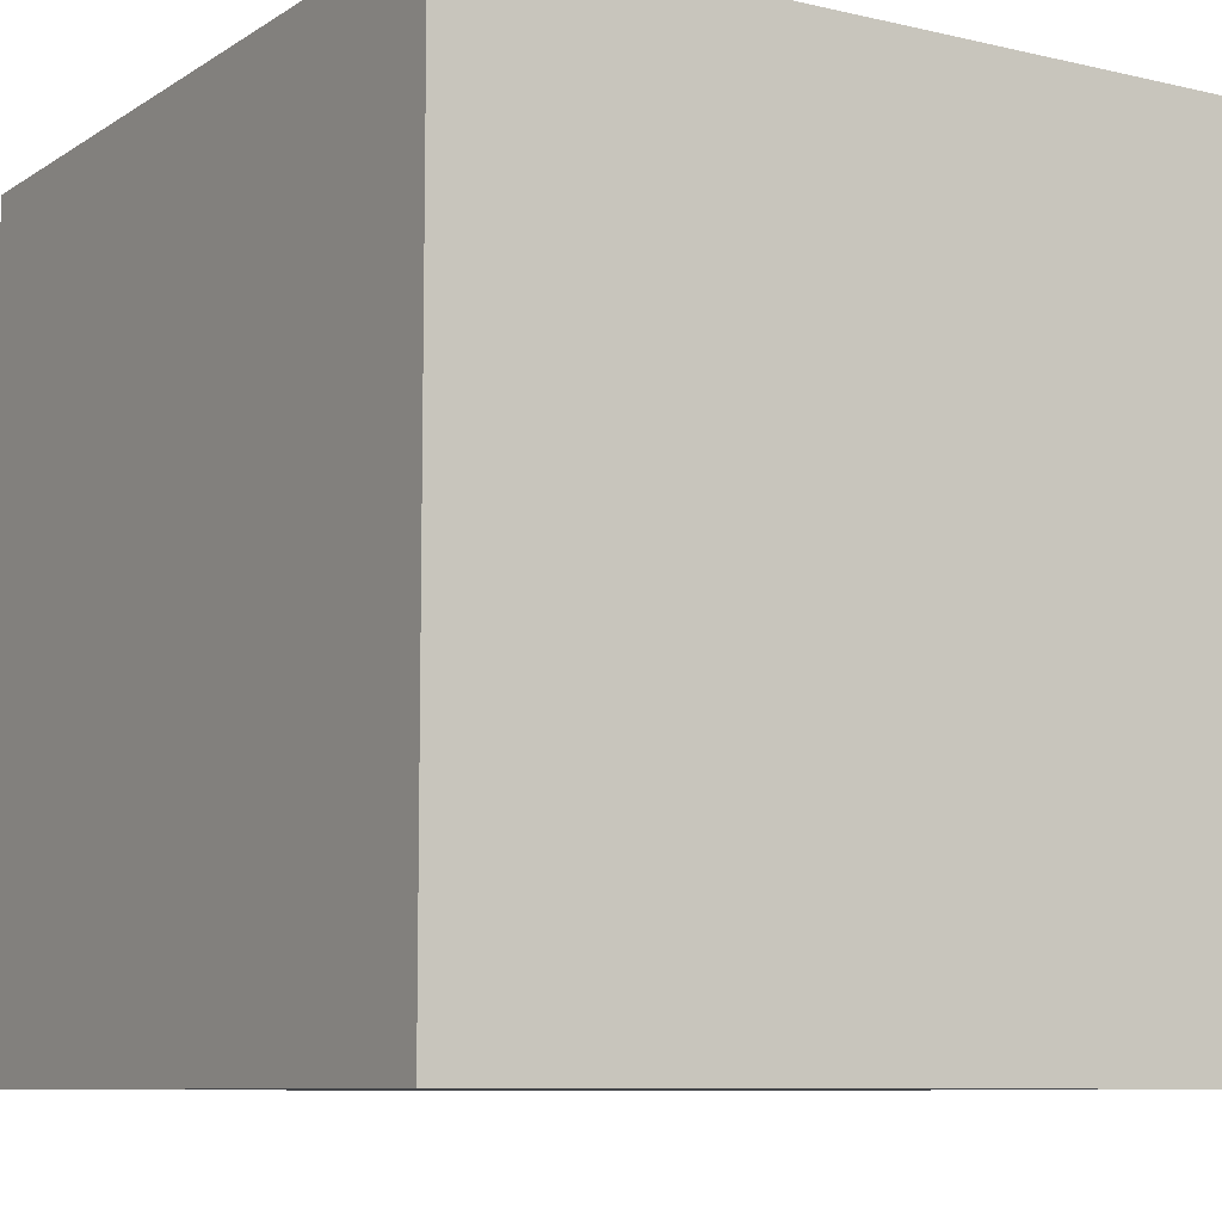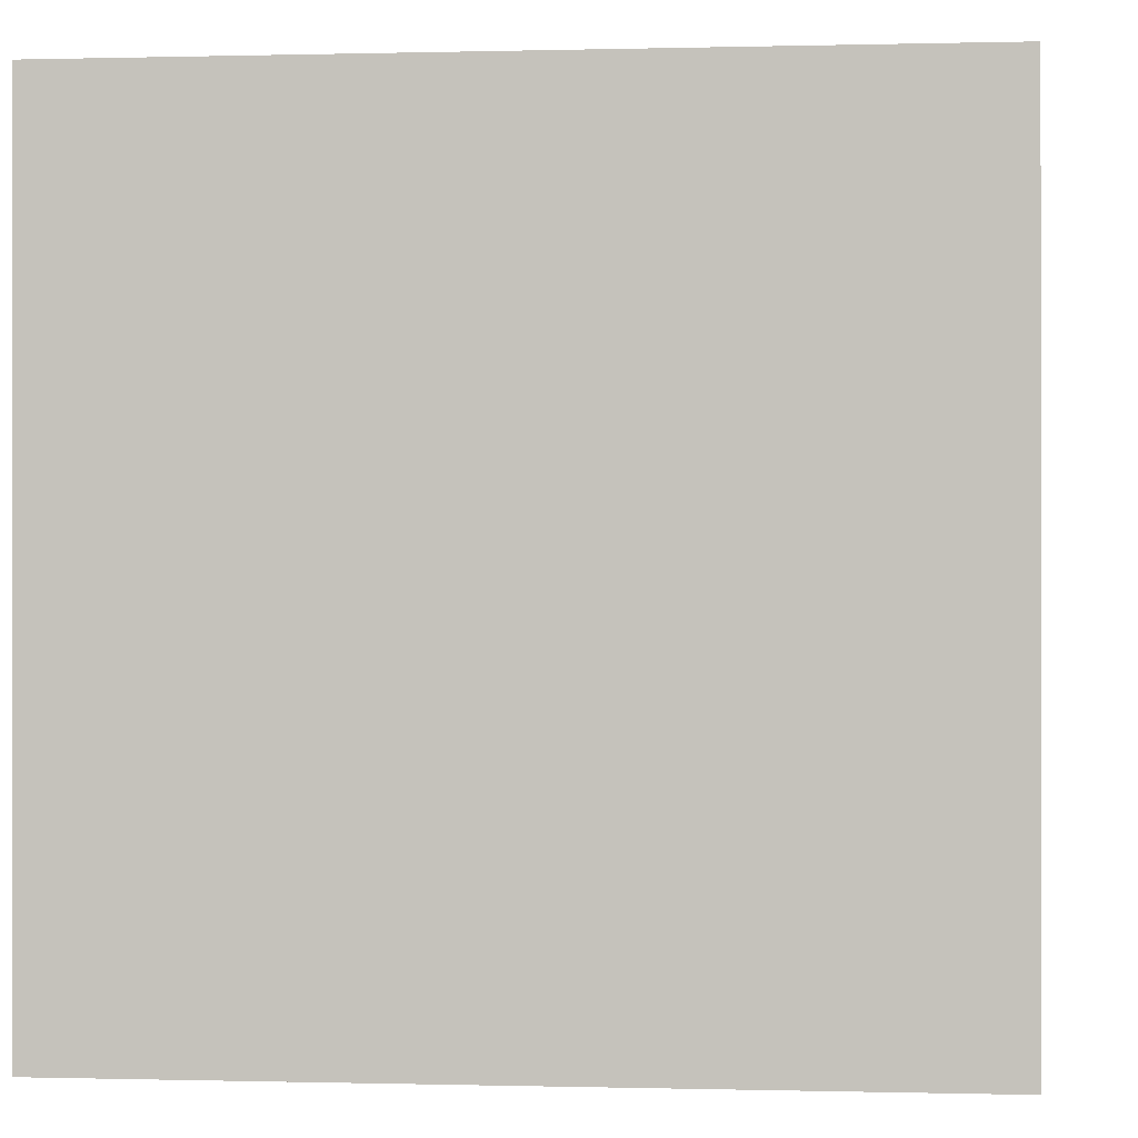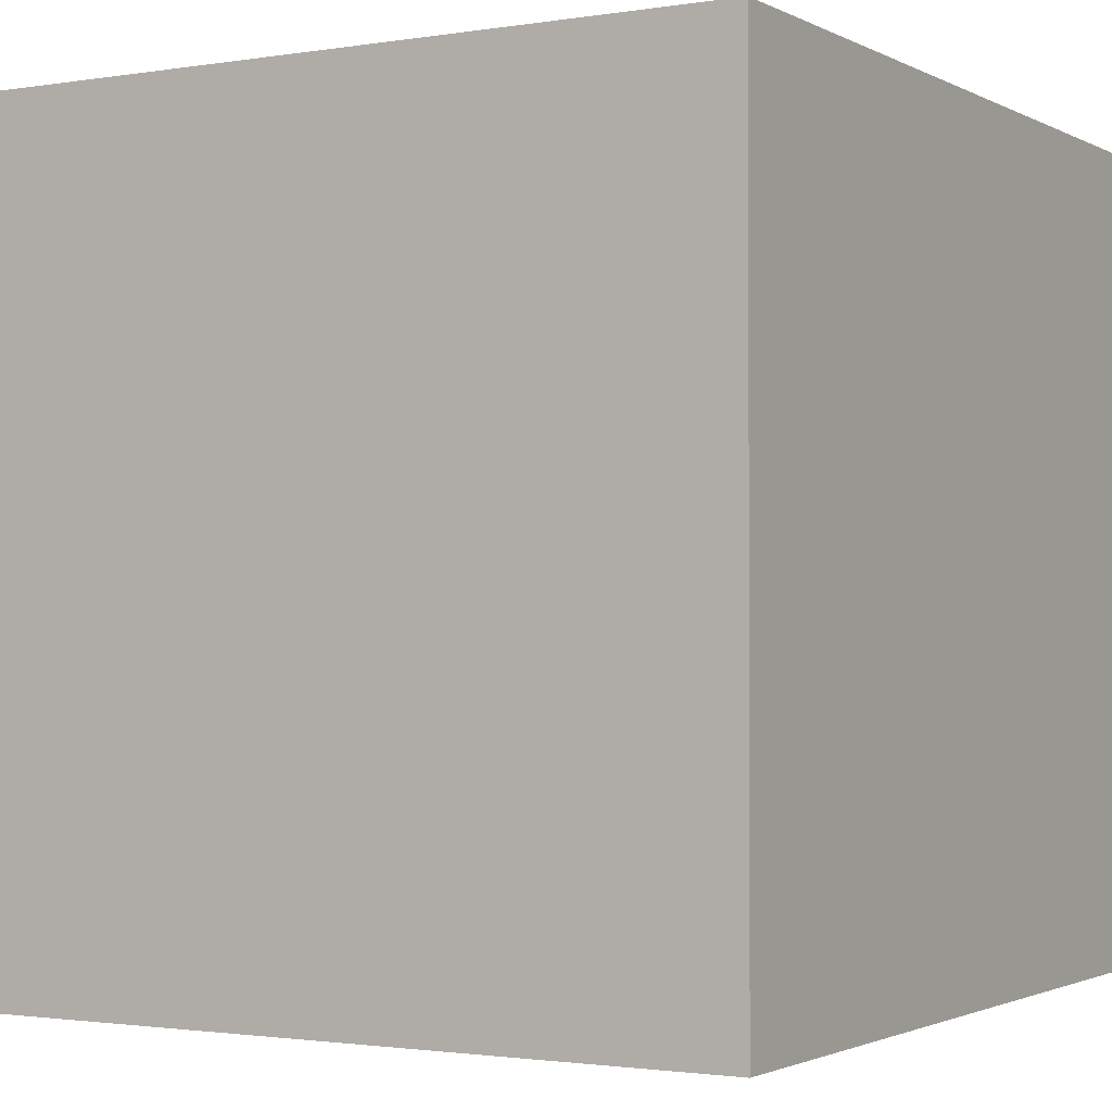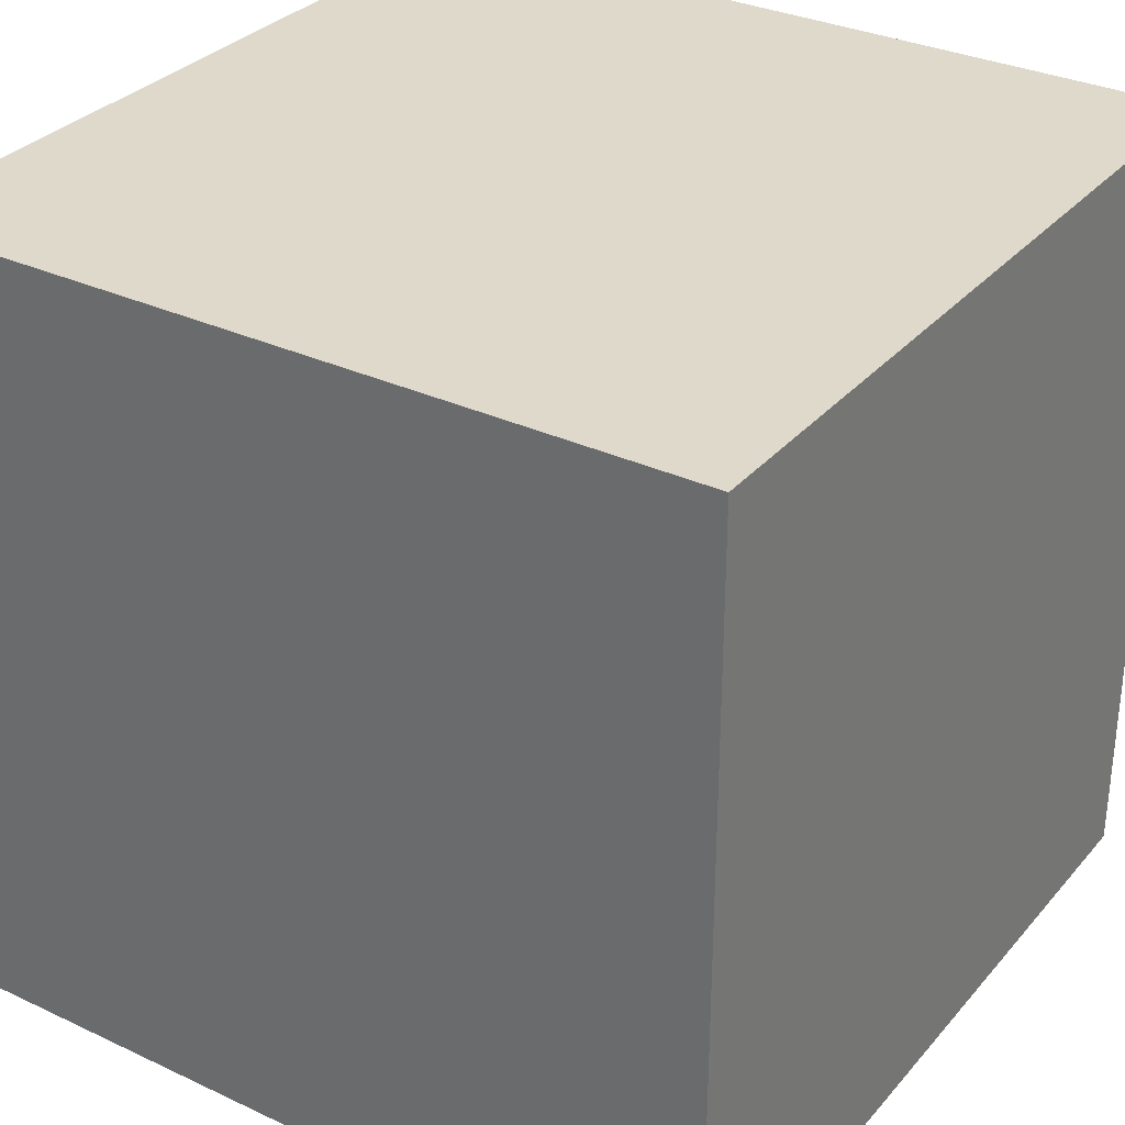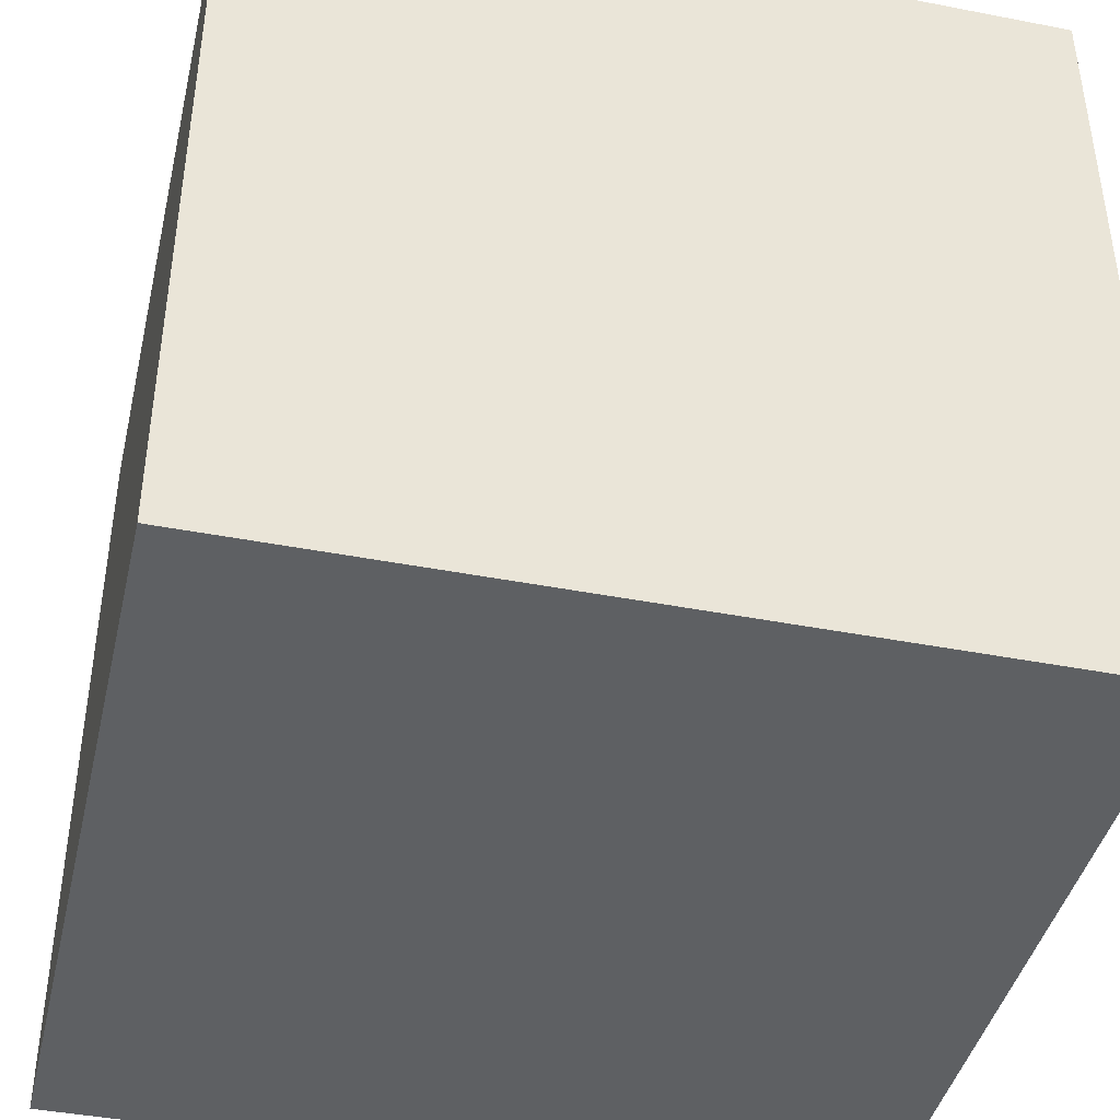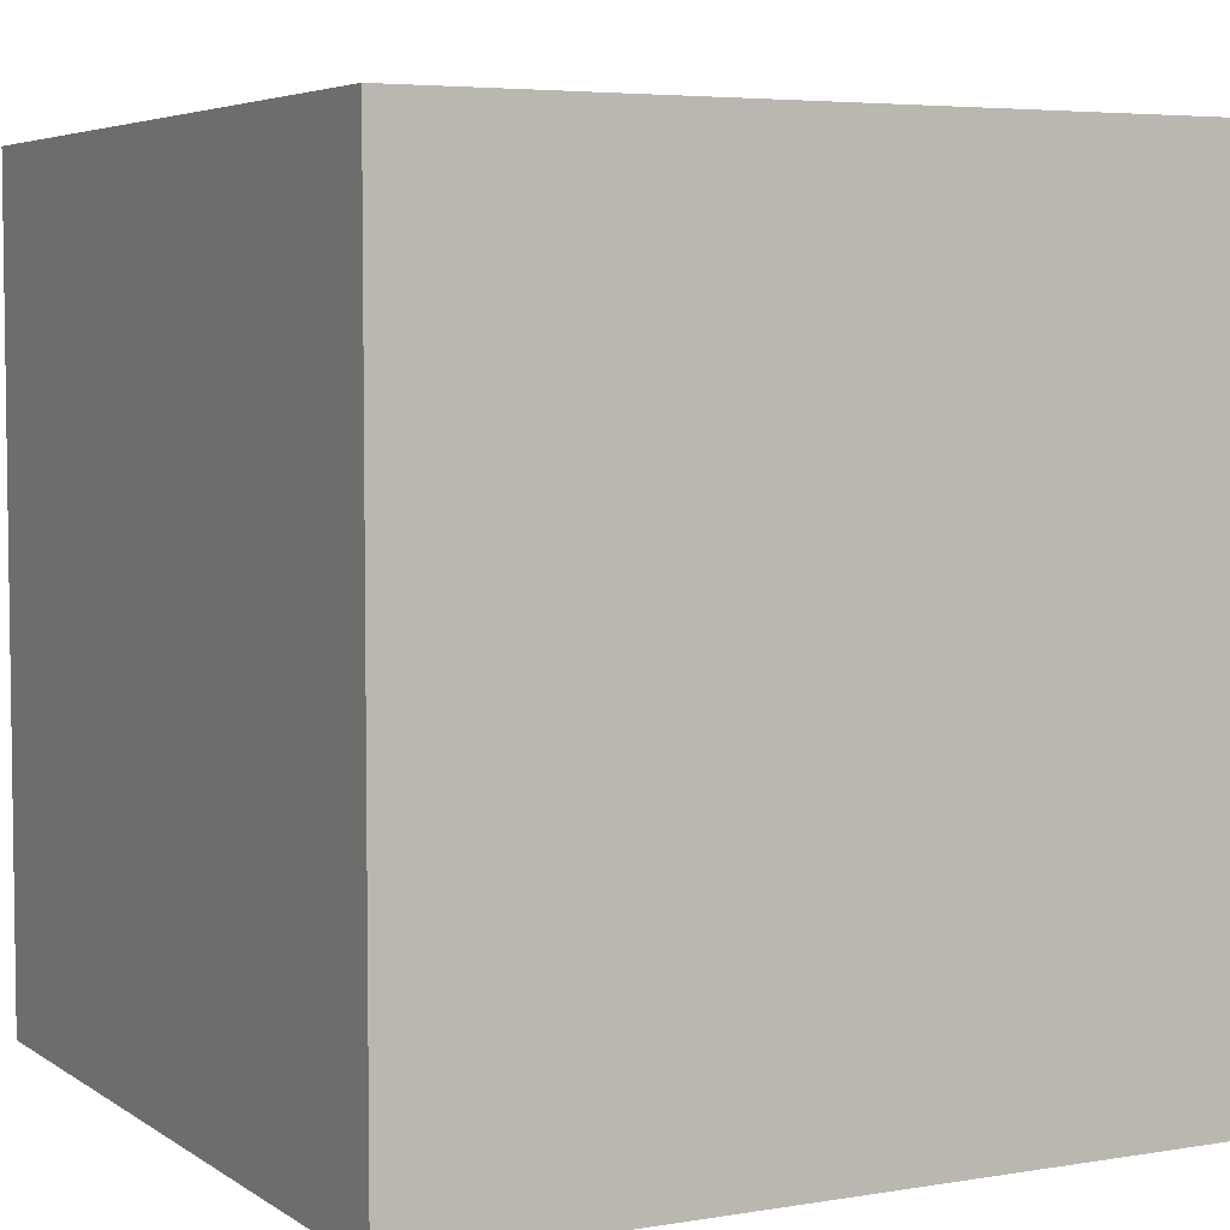
<metadata>
{"format":"obj","ext":"obj","renderer":"f3d","projection":"perspective","resolution":1024,"background":"white","views":[{"elev":-8.7,"azim":-32.0,"up":"+Z"},{"elev":-0.1,"azim":5.7,"up":"+Y"},{"elev":-1.7,"azim":-149.6,"up":"+Z"},{"elev":31.8,"azim":-146.6,"up":"+Z"},{"elev":-42.2,"azim":-13.1,"up":"+Y"},{"elev":5.0,"azim":62.2,"up":"+Y"}]}
</metadata>
<code>
v -500000 -500000 -500000
v -500000 -500000 500000
v -500000 500000 500000
v -500000 500000 -500000
v 500000 -500000 -500000
v 500000 500000 -500000
v 500000 500000 500000
v 500000 -500000 500000
g grp1
f 2 4 1
f 6 8 5
f 5 2 1
f 3 6 4
f 4 5 1
f 8 3 2
f 4 2 3
f 8 6 7
f 2 5 8
f 6 3 7
f 5 4 6
f 3 8 7
v 0 -4404 1592
v 0 -4430 1576
v 0 -166.8 -5193
v 0 -141.4 -5177
v 0 -2298 -1808
v 0 -2247 -1776
v 0 -4379 1608
v 0 -116 -5161
g grp9
l 9 10
l 11 12
l 10 13
l 14 15
l 15 9
l 12 16
l 13 11
l 16 14
g grp17
v -7750 -3383 0
v -7750 -3437 0
v 7750 -3437 0
v 7750 -3383 0
v 4141 -3437 0
v 4067 -3366 0
v -7750 -3366 0
v 7750 -3366 0
g grp17
l 17 18
l 19 20
l 18 21
l 22 23
l 23 17
l 20 24
l 21 19
l 24 22
v -7750 -4430 1576
v -7750 -4379 1608
v -7750 -116 -5161
v -7750 -166.8 -5193
v 7750 -4430 1576
v 7750 -166.8 -5193
v 7750 -116 -5161
v 7750 -4379 1608
g grp25
f 26 28 25
f 30 32 29
f 29 26 25
f 27 30 28
f 28 29 25
f 32 27 26
f 28 26 27
f 32 30 31
f 26 29 32
f 30 27 31
f 29 28 30
f 27 32 31
v 0 141.4 -5177
v 0 166.8 -5193
v 0 4430 1576
v 0 4404 1592
v 0 2298 -1808
v 0 2247 -1776
v 0 116 -5161
v 0 4379 1608
g grp33
l 33 34
l 35 36
l 34 37
l 38 39
l 39 33
l 36 40
l 37 35
l 40 38
g grp41
v -7750 3437 0
v -7750 3420 0
v 7750 3420 0
v 7750 3437 0
v -4141 3437 0
v -7750 3366 0
v -4067 3366 0
v 7750 3366 0
g grp41
l 41 42
l 43 44
l 45 41
l 46 47
l 42 46
l 48 43
l 44 45
l 47 48
v -7750 166.8 -5193
v -7750 116 -5161
v -7750 4379 1608
v -7750 4430 1576
v 7750 166.8 -5193
v 7750 4430 1576
v 7750 4379 1608
v 7750 116 -5161
g grp49
f 50 52 49
f 54 56 53
f 53 50 49
f 51 54 52
f 52 53 49
f 56 51 50
f 52 50 51
f 56 54 55
f 50 53 56
f 54 51 55
f 53 52 54
f 51 56 55

</code>
